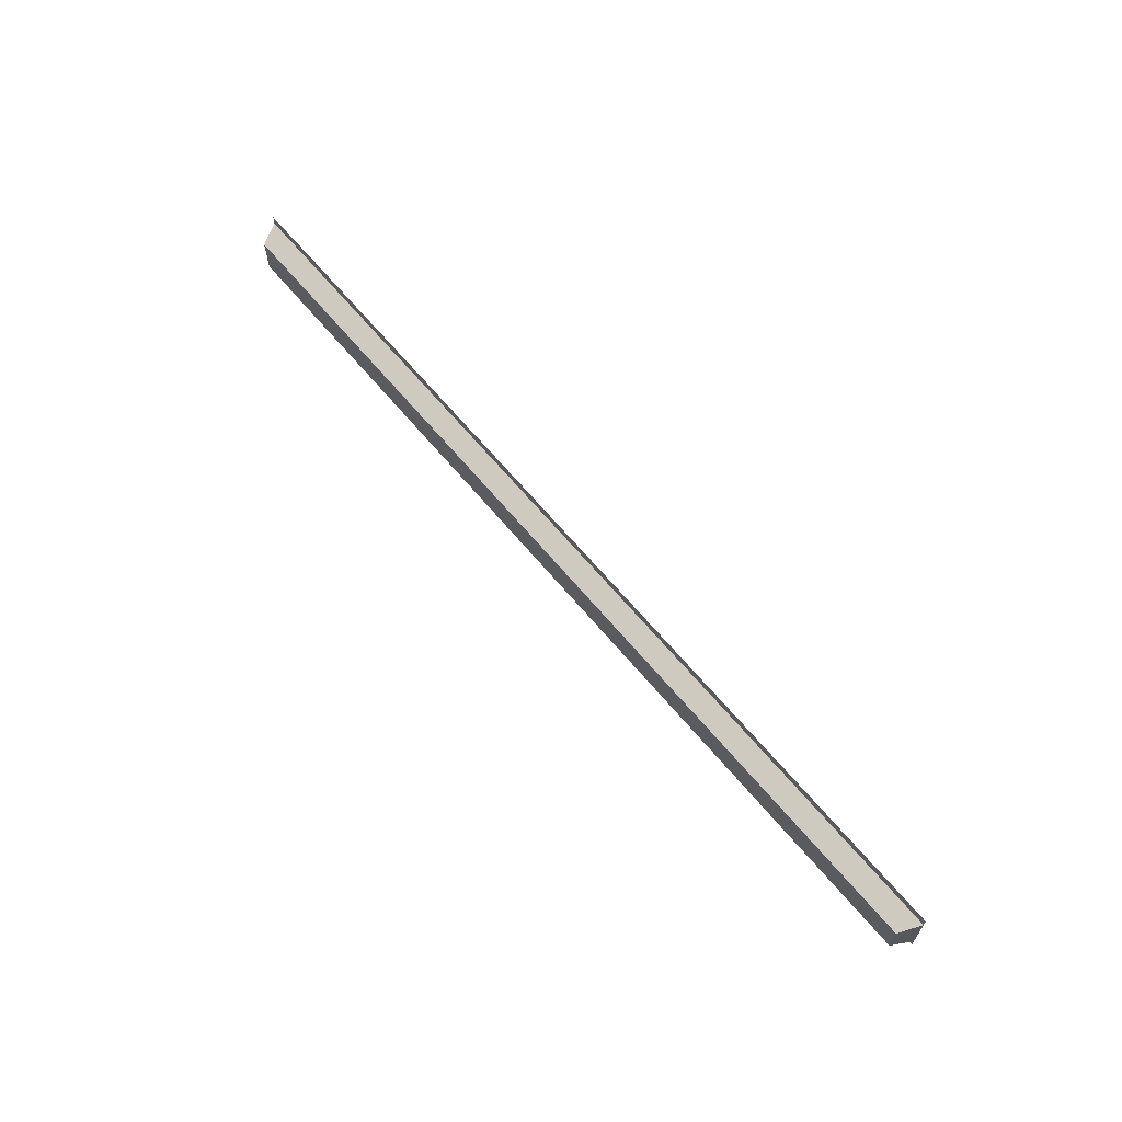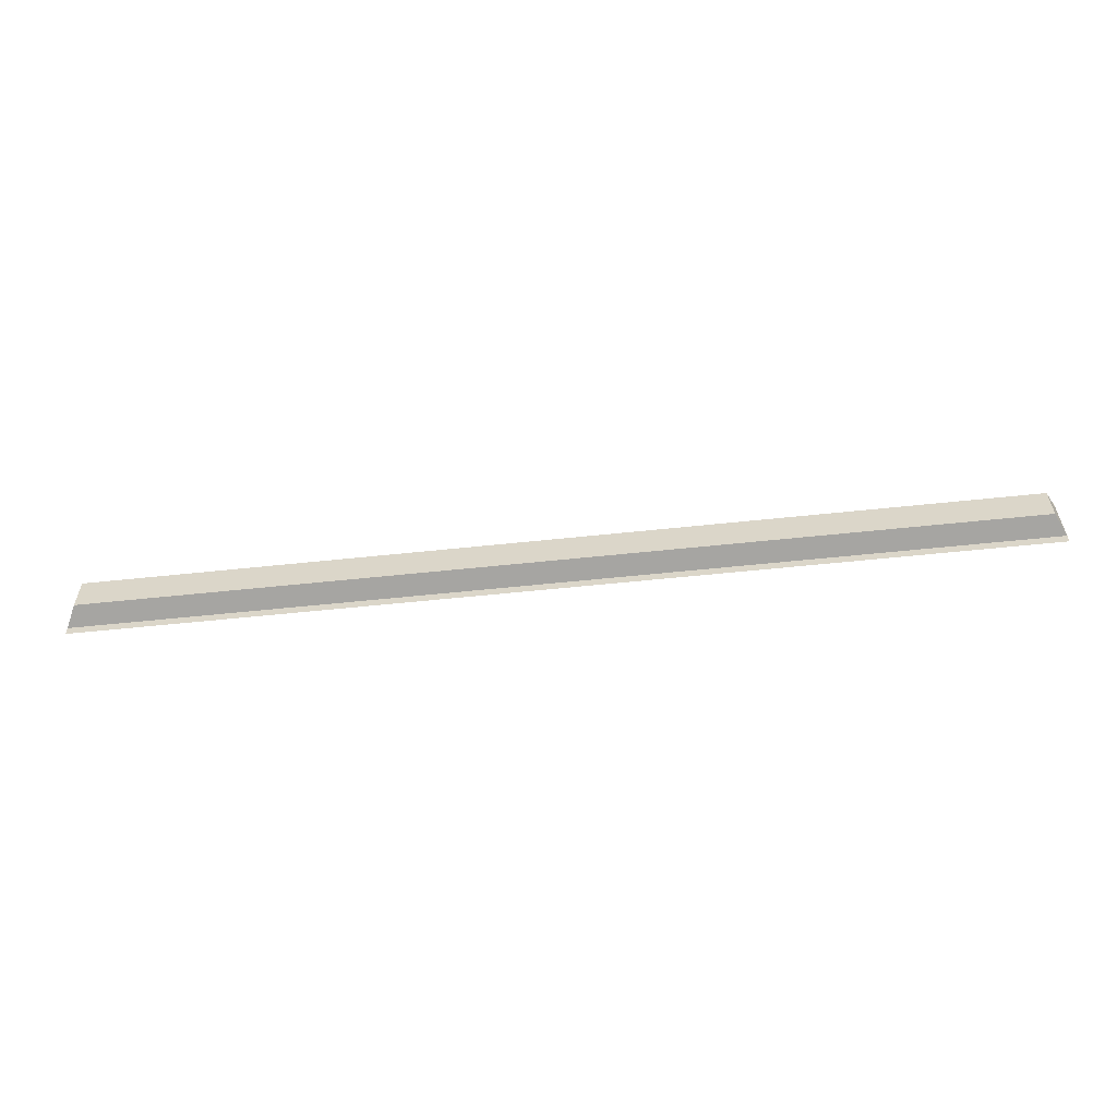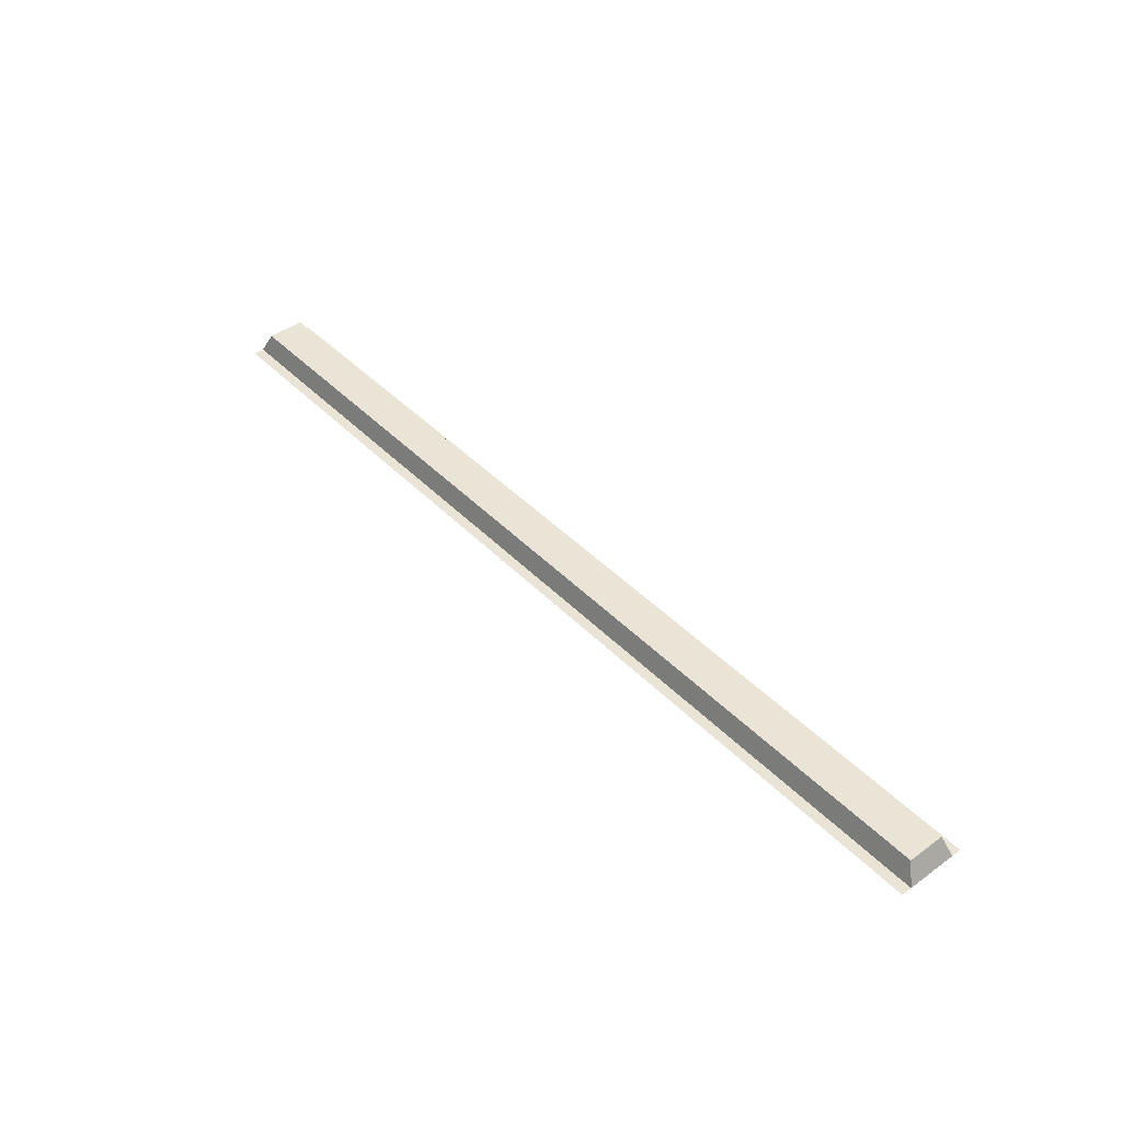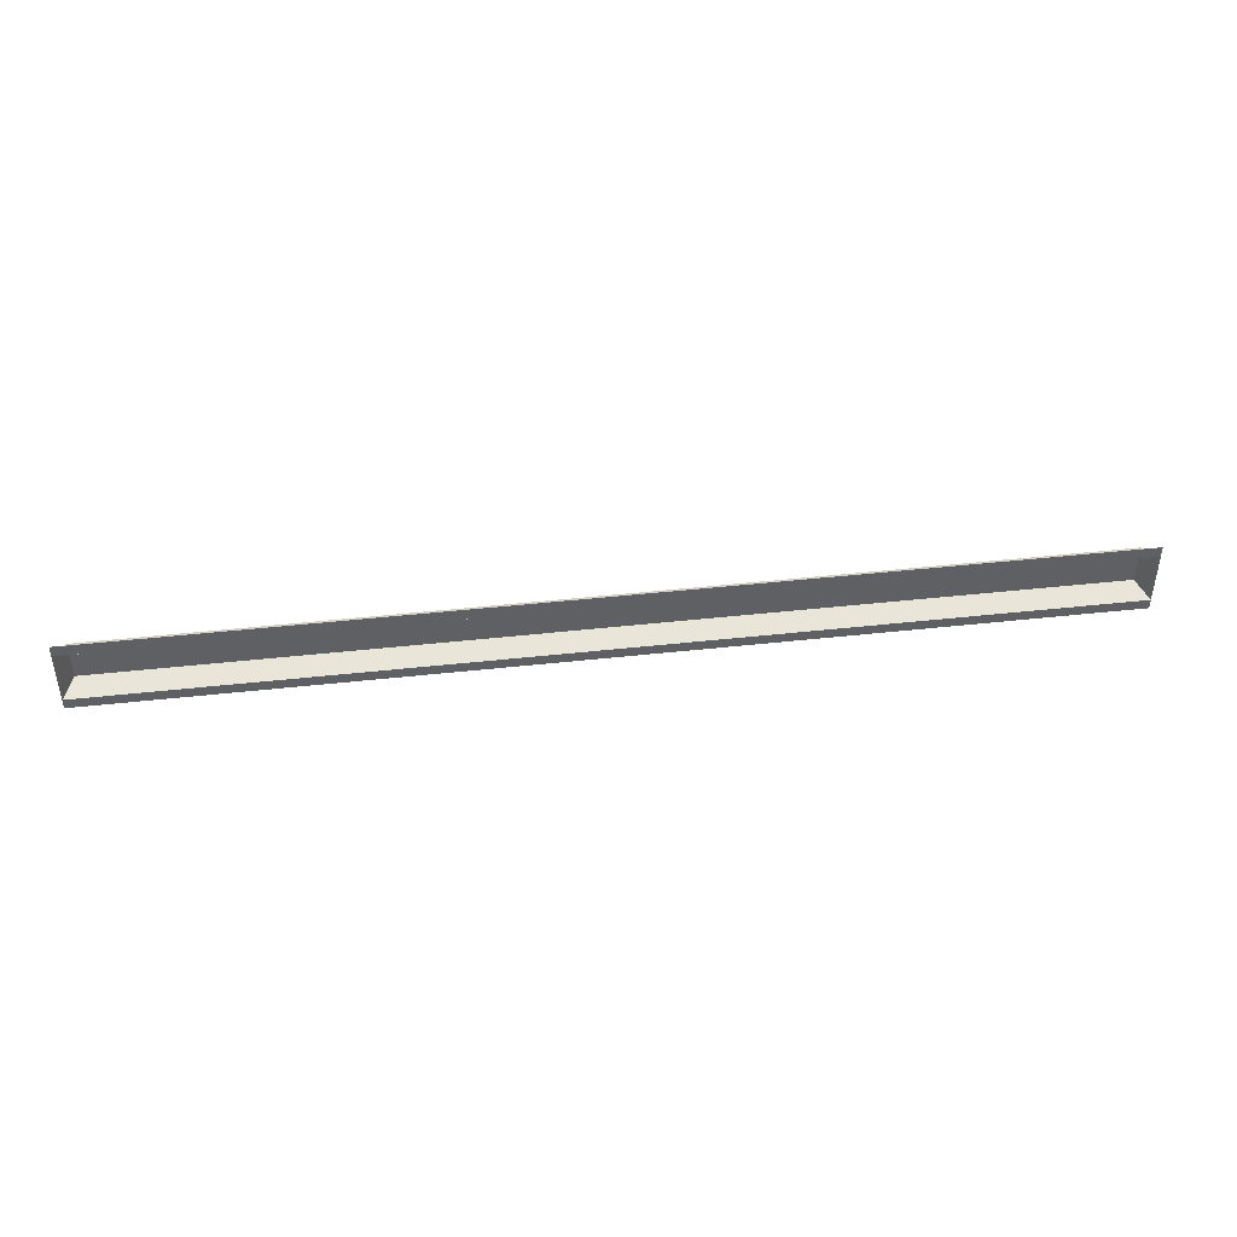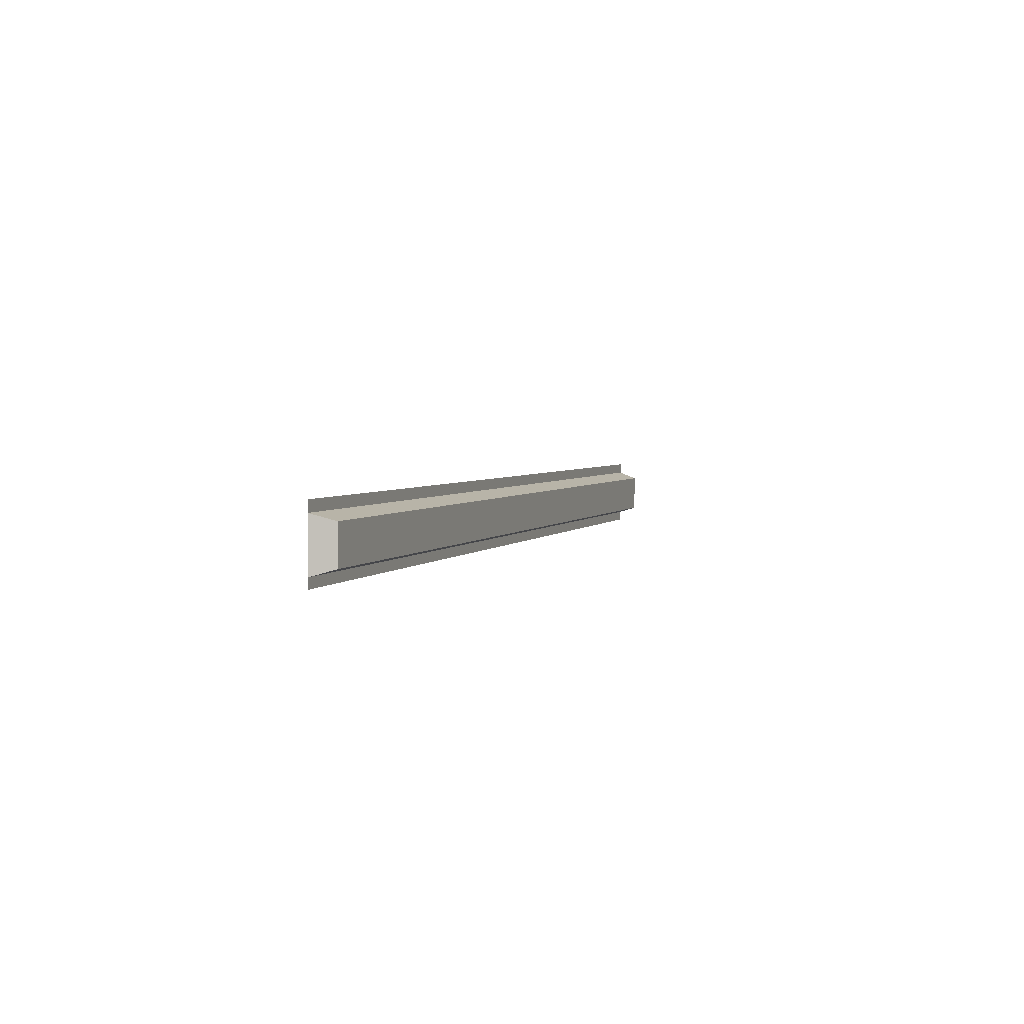
<metadata>
{"format":"obj","ext":"obj","renderer":"f3d","projection":"perspective","resolution":1024,"background":"white","views":[{"elev":63.4,"azim":50.6,"up":"+Y"},{"elev":-57.6,"azim":6.3,"up":"+Y"},{"elev":43.9,"azim":-130.4,"up":"+Z"},{"elev":42.8,"azim":172.4,"up":"+Y"},{"elev":3.3,"azim":-71.5,"up":"+Y"}]}
</metadata>
<code>
o mesh6_lod4.obj
v 2.985 1.512 32.6
v 29.02 1.512 32.6
v 29.02 0.4515 32.6
v 2.985 0.4515 32.6
v 29.02 1.512 32.6
v 2.985 1.512 32.6
v 2.7 1.702 32
v 29.3 1.702 32
v 29.02 1.512 32.6
v 29.3 1.702 32
v 29.3 0.2752 32
v 29.02 0.4515 32.6
v 29.3 0.2752 32
v 2.7 0.2752 32
v 2.985 0.4515 32.6
v 29.02 0.4515 32.6
v 29.3 -2.742e-06 32
v 2.7 -2.742e-06 32
v 2.7 0.2752 32
v 29.3 0.2752 32
v 2.985 1.512 32.6
v 2.985 0.4515 32.6
v 2.7 0.2752 32
v 2.7 1.702 32
v 2.7 1.702 32
v 2.7 2 32
v 29.3 2 32
v 29.3 1.702 32
f 1 2 3
f 3 4 1
f 5 6 7
f 7 8 5
f 9 10 11
f 11 12 9
f 13 14 15
f 15 16 13
f 17 18 19
f 19 20 17
f 21 22 23
f 23 24 21
f 25 26 27
f 27 28 25

</code>
